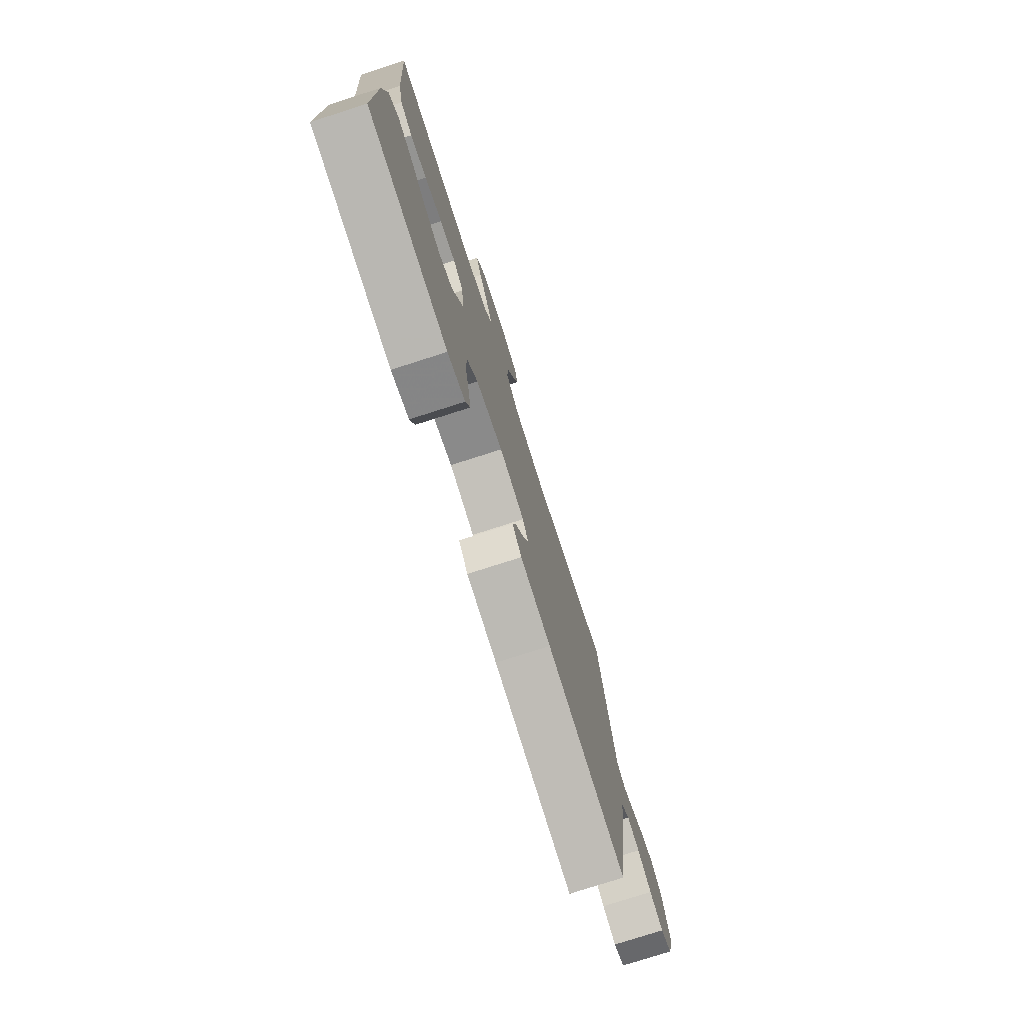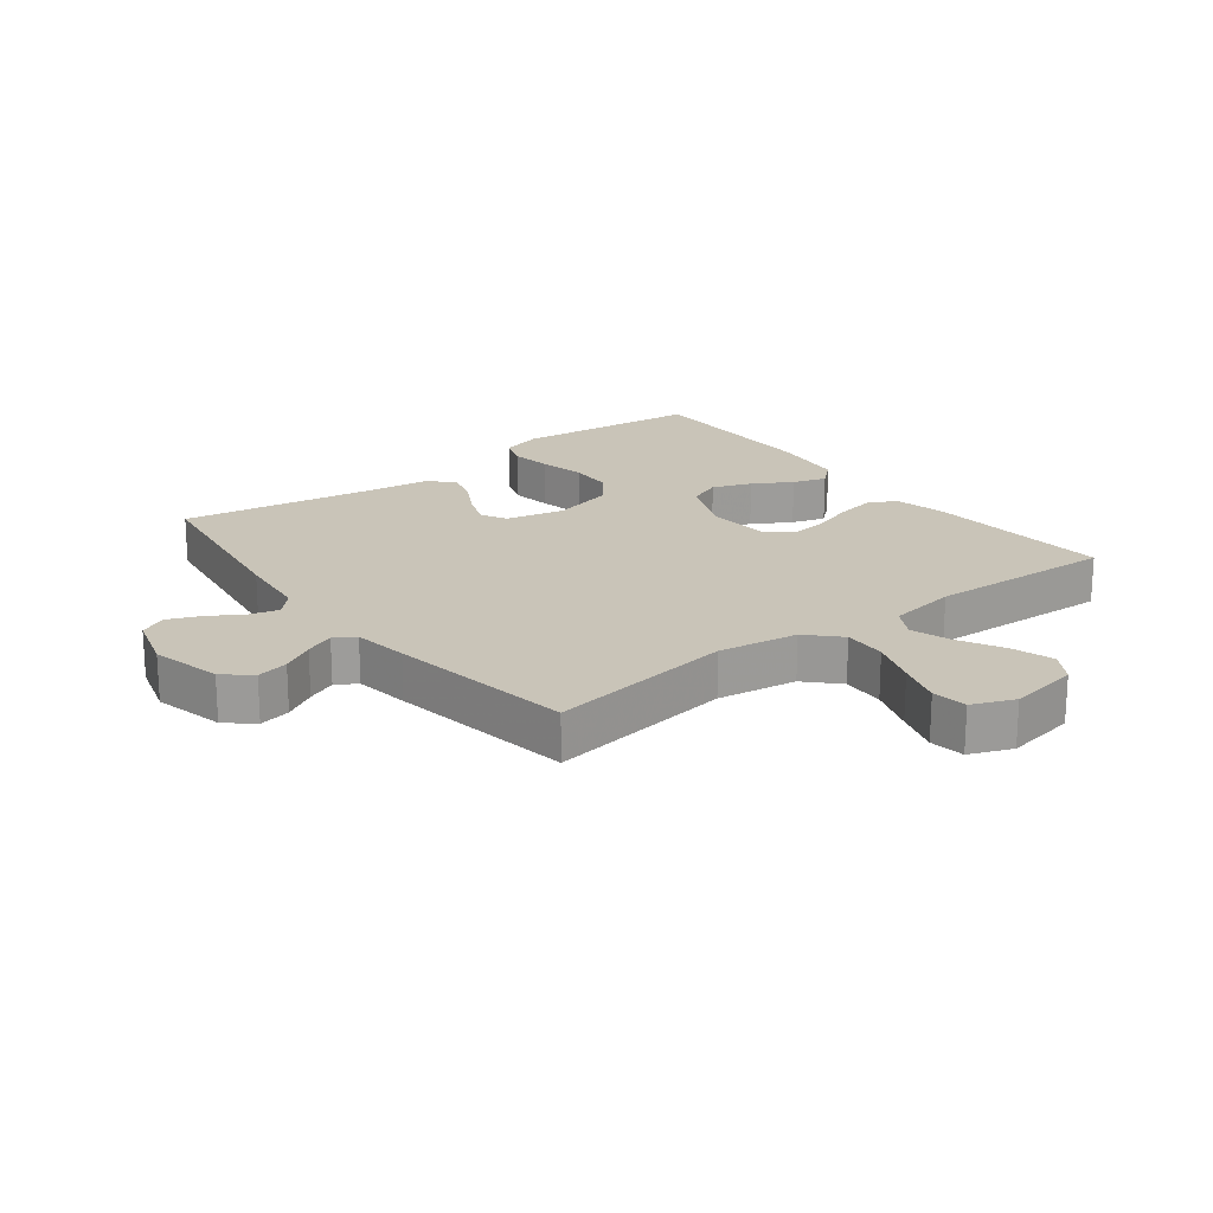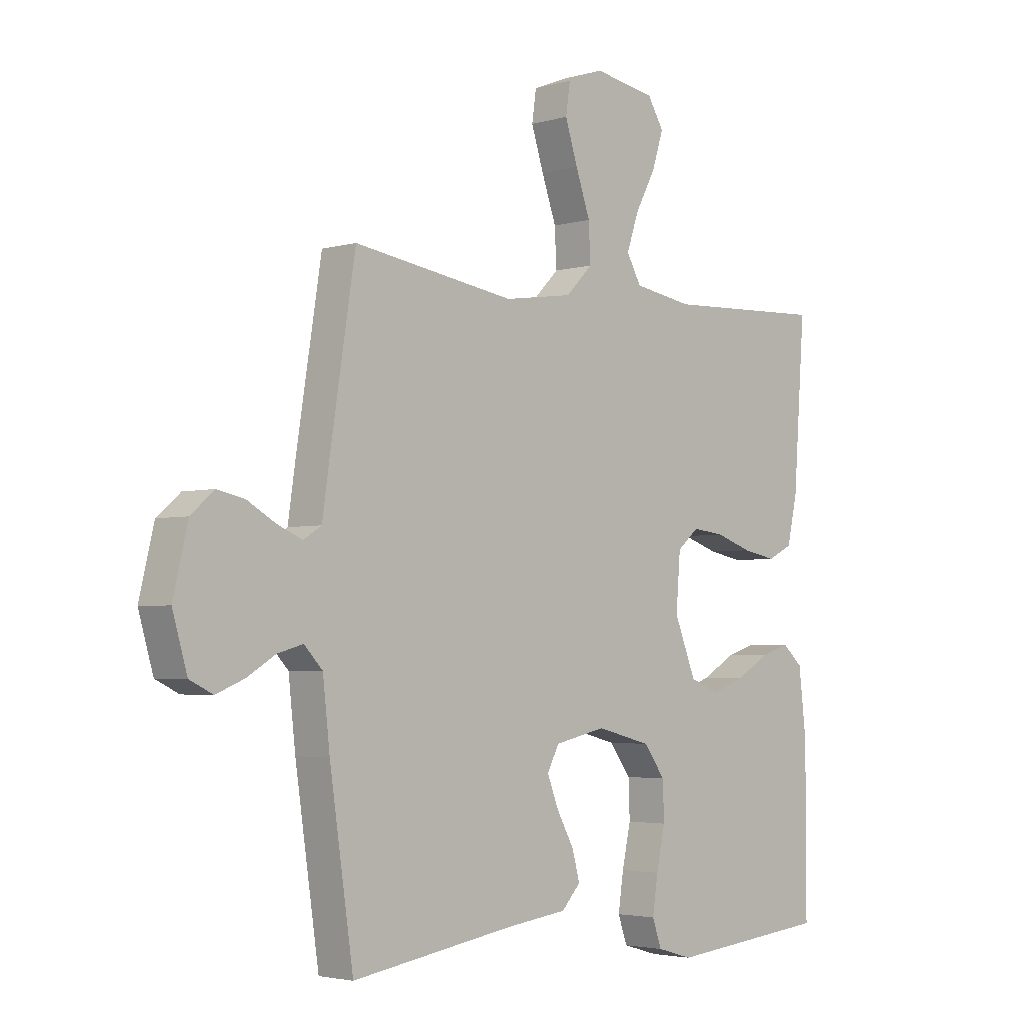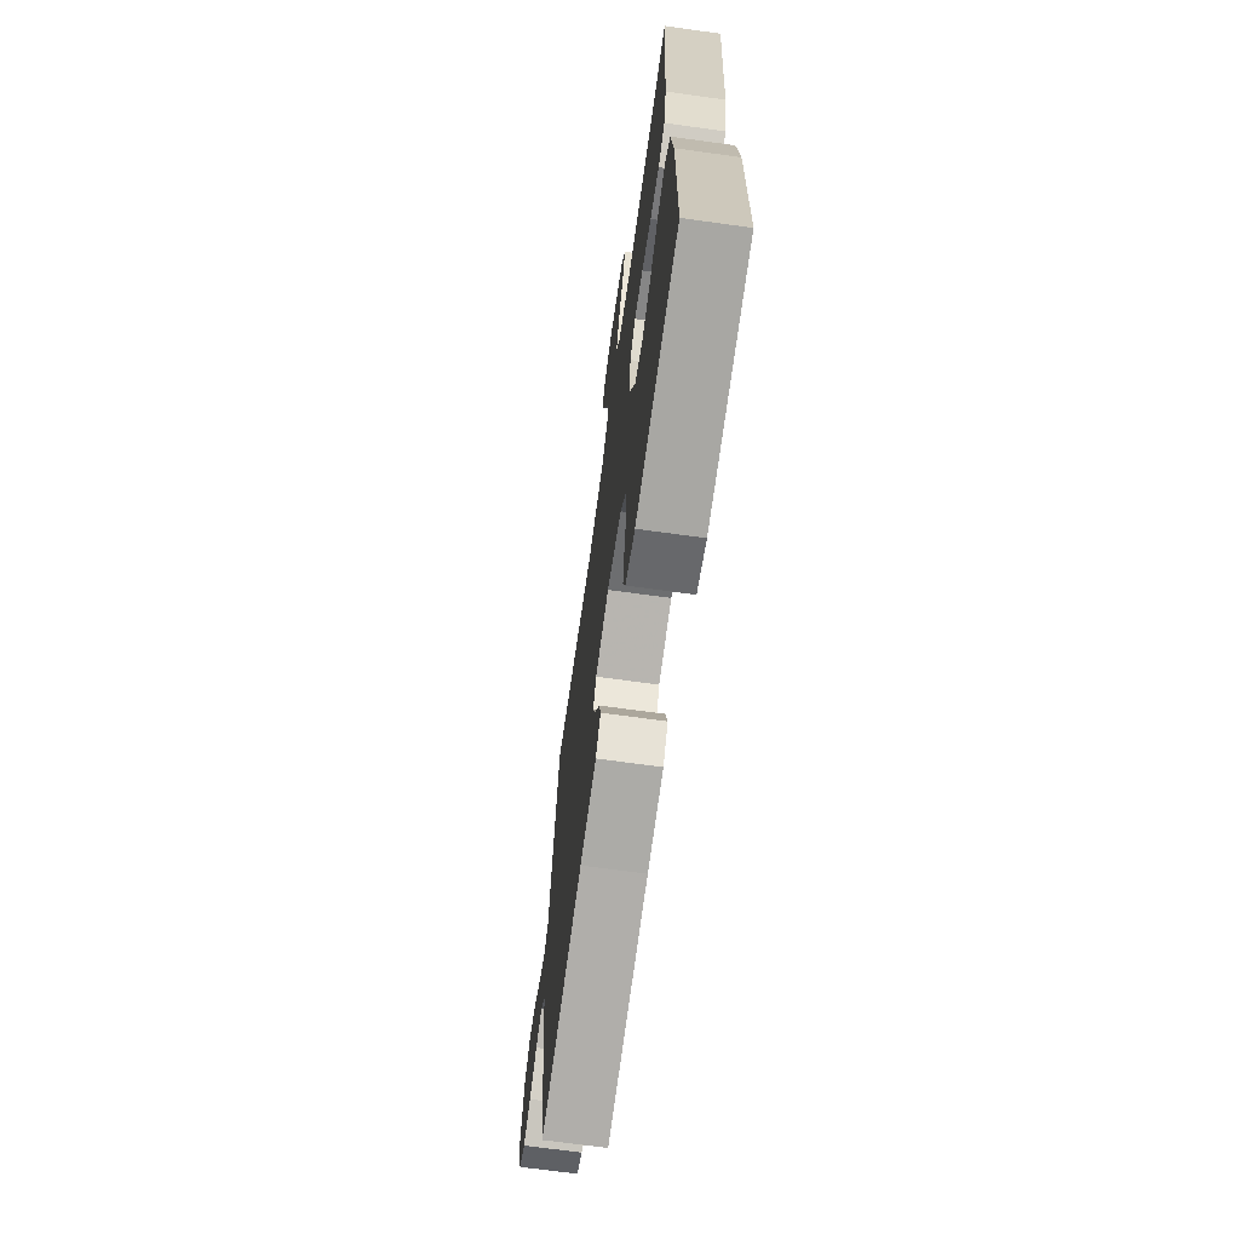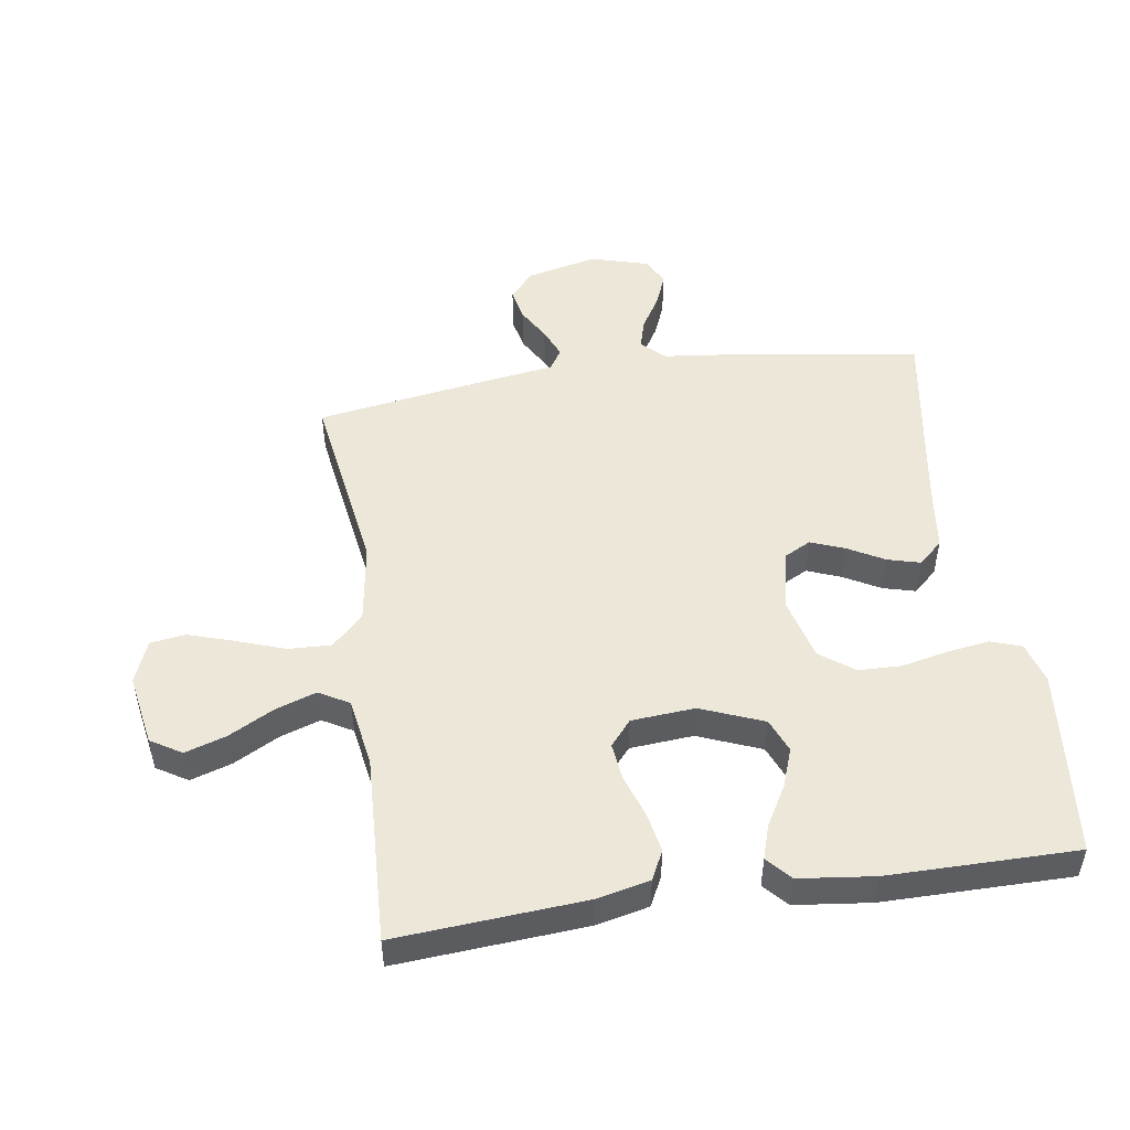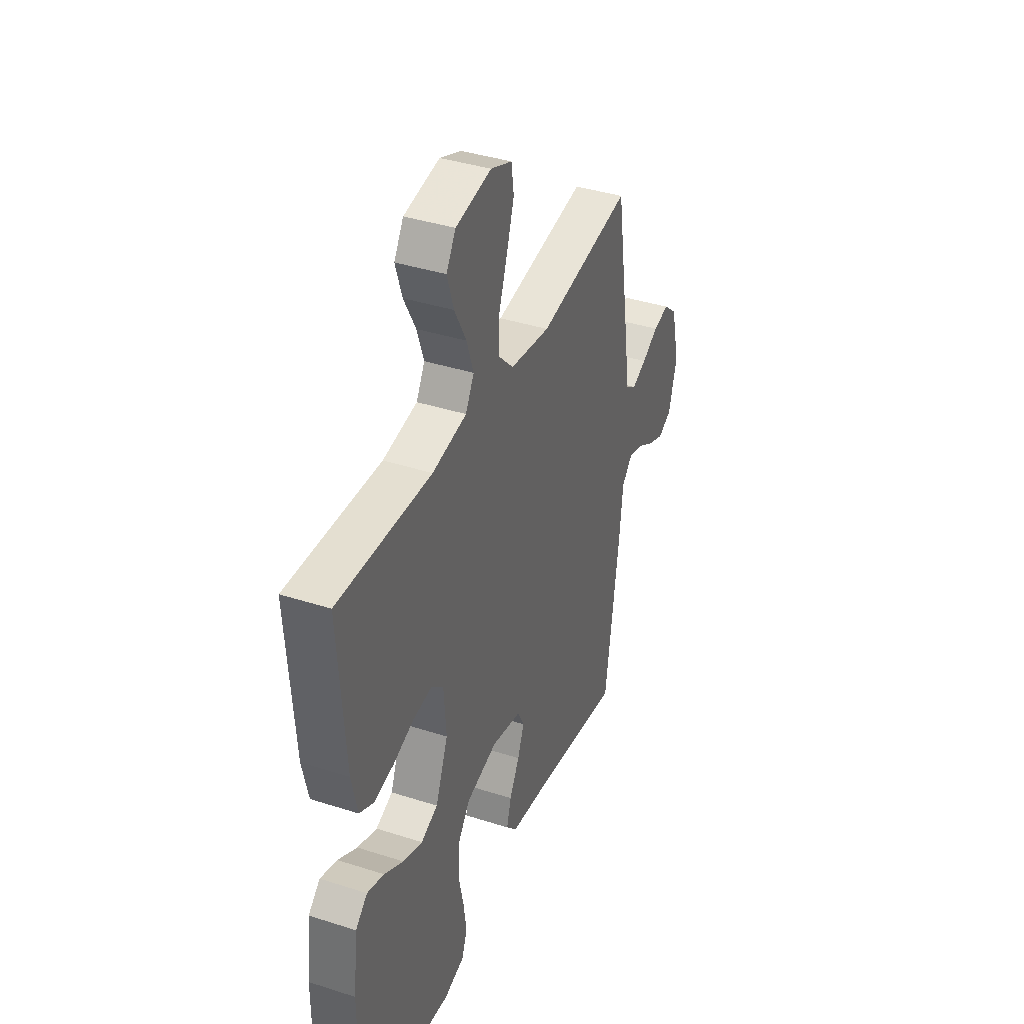
<metadata>
{"format":"obj","ext":"obj","renderer":"f3d","projection":"perspective","resolution":1024,"background":"white","views":[{"elev":-76.9,"azim":107.8,"up":"+Z"},{"elev":20.2,"azim":-37.4,"up":"+Y"},{"elev":-3.3,"azim":-46.0,"up":"+Z"},{"elev":-68.7,"azim":82.1,"up":"+Z"},{"elev":50.0,"azim":81.5,"up":"+Y"},{"elev":38.8,"azim":112.0,"up":"+Z"}]}
</metadata>
<code>
v 0.5 0.07 0.5
v 0.478 0.07 0.2
v 0.459 0.07 0.116
v 0.413 0.07 0.093
v 0.35 0.07 0.105
v 0.283 0.07 0.128
v 0.223 0.07 0.135
v 0.183 0.07 0.101
v 0.175 0.07 0
v 0.215 0.07 -0.1
v 0.269 0.07 -0.122
v 0.332 0.07 -0.099
v 0.394 0.07 -0.063
v 0.448 0.07 -0.046
v 0.486 0.07 -0.08
v 0.5 0.07 -0.2
v 0.5 0.07 -0.5
v 0.2 0.07 -0.53
v 0.134 0.07 -0.511
v 0.117 0.07 -0.462
v 0.127 0.07 -0.395
v 0.143 0.07 -0.321
v 0.141 0.07 -0.252
v 0.101 0.07 -0.198
v 0 0.07 -0.172
v -0.095 0.07 -0.193
v -0.117 0.07 -0.235
v -0.096 0.07 -0.289
v -0.064 0.07 -0.347
v -0.05 0.07 -0.399
v -0.085 0.07 -0.437
v -0.2 0.07 -0.452
v -0.5 0.07 -0.5
v -0.544 0.07 -0.2
v -0.557 0.07 -0.084
v -0.591 0.07 -0.048
v -0.638 0.07 -0.061
v -0.691 0.07 -0.093
v -0.743 0.07 -0.114
v -0.786 0.07 -0.093
v -0.813 0.07 0
v -0.786 0.07 0.114
v -0.743 0.07 0.151
v -0.692 0.07 0.14
v -0.64 0.07 0.11
v -0.593 0.07 0.09
v -0.56 0.07 0.111
v -0.547 0.07 0.2
v -0.5 0.07 0.5
v -0.2 0.07 0.454
v -0.072 0.07 0.473
v -0.023 0.07 0.523
v -0.026 0.07 0.592
v -0.053 0.07 0.669
v -0.076 0.07 0.741
v -0.068 0.07 0.797
v 0 0.07 0.824
v 0.114 0.07 0.804
v 0.144 0.07 0.755
v 0.123 0.07 0.689
v 0.085 0.07 0.618
v 0.063 0.07 0.553
v 0.09 0.07 0.505
v 0.2 0.07 0.487
v 0.5 0 0.5
v 0.478 0 0.2
v 0.459 0 0.116
v 0.413 0 0.093
v 0.35 0 0.105
v 0.283 0 0.128
v 0.223 0 0.135
v 0.183 0 0.101
v 0.175 0 0
v 0.215 0 -0.1
v 0.269 0 -0.122
v 0.332 0 -0.099
v 0.394 0 -0.063
v 0.448 0 -0.046
v 0.486 0 -0.08
v 0.5 0 -0.2
v 0.5 0 -0.5
v 0.2 0 -0.53
v 0.134 0 -0.511
v 0.117 0 -0.462
v 0.127 0 -0.395
v 0.143 0 -0.321
v 0.141 0 -0.252
v 0.101 0 -0.198
v 0 0 -0.172
v -0.095 0 -0.193
v -0.117 0 -0.235
v -0.096 0 -0.289
v -0.064 0 -0.347
v -0.05 0 -0.399
v -0.085 0 -0.437
v -0.2 0 -0.452
v -0.5 0 -0.5
v -0.544 0 -0.2
v -0.557 0 -0.084
v -0.591 0 -0.048
v -0.638 0 -0.061
v -0.691 0 -0.093
v -0.743 0 -0.114
v -0.786 0 -0.093
v -0.813 0 0
v -0.786 0 0.114
v -0.743 0 0.151
v -0.692 0 0.14
v -0.64 0 0.11
v -0.593 0 0.09
v -0.56 0 0.111
v -0.547 0 0.2
v -0.5 0 0.5
v -0.2 0 0.454
v -0.072 0 0.473
v -0.023 0 0.523
v -0.026 0 0.592
v -0.053 0 0.669
v -0.076 0 0.741
v -0.068 0 0.797
v 0 0 0.824
v 0.114 0 0.804
v 0.144 0 0.755
v 0.123 0 0.689
v 0.085 0 0.618
v 0.063 0 0.553
v 0.09 0 0.505
v 0.2 0 0.487
f 59 60 61
f 58 59 61
f 57 58 61
f 56 57 61
f 55 56 61
f 54 55 61
f 53 54 61
f 52 53 61 62
f 51 52 62 63
f 47 48 49 50
f 47 50 51
f 43 44 45
f 42 43 45
f 41 42 45
f 40 41 45
f 39 40 45
f 38 39 45
f 37 38 45
f 36 37 45 46
f 35 36 46 47
f 47 51 63
f 35 47 63
f 34 35 63
f 33 34 63
f 32 33 63
f 30 31 32
f 29 30 32
f 28 29 32
f 20 21 22
f 19 20 22
f 18 19 22
f 17 18 22
f 16 17 22
f 15 16 22
f 14 15 22
f 13 14 22
f 12 13 22
f 11 12 22 23
f 10 11 23 24
f 4 5 6
f 3 4 6
f 2 3 6
f 1 2 6
f 64 1 6
f 64 6 7
f 63 64 7 8
f 27 28 32
f 27 32 63
f 26 27 63
f 63 8 9
f 26 63 9
f 25 26 9
f 9 10 24 25
f 125 124 123
f 125 123 122
f 125 122 121
f 125 121 120
f 125 120 119
f 125 119 118
f 125 118 117
f 126 125 117 116
f 127 126 116 115
f 114 113 112 111
f 115 114 111
f 109 108 107
f 109 107 106
f 109 106 105
f 109 105 104
f 109 104 103
f 109 103 102
f 109 102 101
f 110 109 101 100
f 111 110 100 99
f 127 115 111
f 127 111 99
f 127 99 98
f 127 98 97
f 127 97 96
f 96 95 94
f 96 94 93
f 96 93 92
f 86 85 84
f 86 84 83
f 86 83 82
f 86 82 81
f 86 81 80
f 86 80 79
f 86 79 78
f 86 78 77
f 86 77 76
f 87 86 76 75
f 88 87 75 74
f 70 69 68
f 70 68 67
f 70 67 66
f 70 66 65
f 70 65 128
f 71 70 128
f 72 71 128 127
f 96 92 91
f 127 96 91
f 127 91 90
f 73 72 127
f 73 127 90
f 73 90 89
f 89 88 74 73
f 1 65 66 2
f 2 66 67 3
f 3 67 68 4
f 4 68 69 5
f 5 69 70 6
f 6 70 71 7
f 7 71 72 8
f 8 72 73 9
f 9 73 74 10
f 10 74 75 11
f 11 75 76 12
f 12 76 77 13
f 13 77 78 14
f 14 78 79 15
f 15 79 80 16
f 16 80 81 17
f 17 81 82 18
f 18 82 83 19
f 19 83 84 20
f 20 84 85 21
f 21 85 86 22
f 22 86 87 23
f 23 87 88 24
f 24 88 89 25
f 25 89 90 26
f 26 90 91 27
f 27 91 92 28
f 28 92 93 29
f 29 93 94 30
f 30 94 95 31
f 31 95 96 32
f 32 96 97 33
f 33 97 98 34
f 34 98 99 35
f 35 99 100 36
f 36 100 101 37
f 37 101 102 38
f 38 102 103 39
f 39 103 104 40
f 40 104 105 41
f 41 105 106 42
f 42 106 107 43
f 43 107 108 44
f 44 108 109 45
f 45 109 110 46
f 46 110 111 47
f 47 111 112 48
f 48 112 113 49
f 49 113 114 50
f 50 114 115 51
f 51 115 116 52
f 52 116 117 53
f 53 117 118 54
f 54 118 119 55
f 55 119 120 56
f 56 120 121 57
f 57 121 122 58
f 58 122 123 59
f 59 123 124 60
f 60 124 125 61
f 61 125 126 62
f 62 126 127 63
f 63 127 128 64
f 64 128 65 1

</code>
